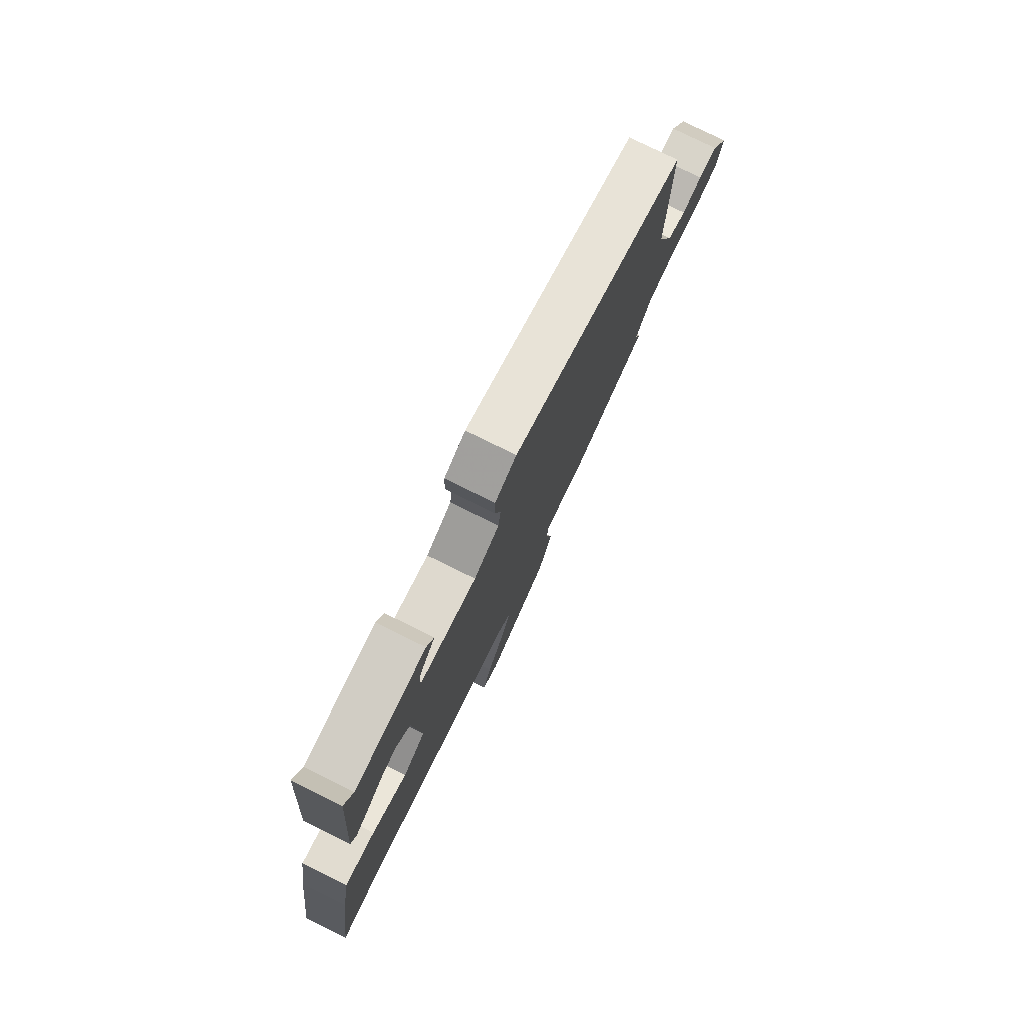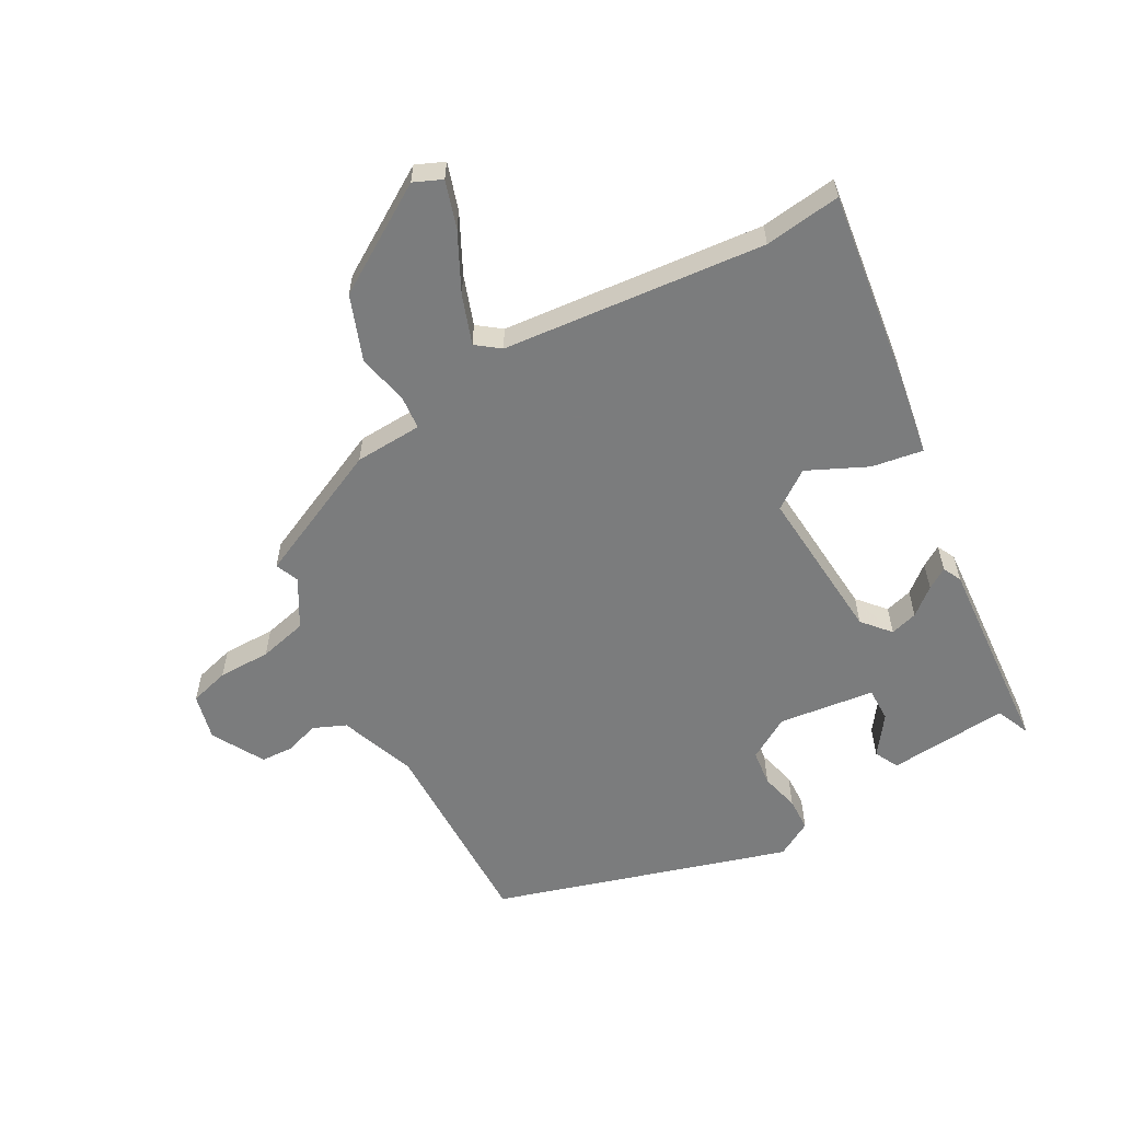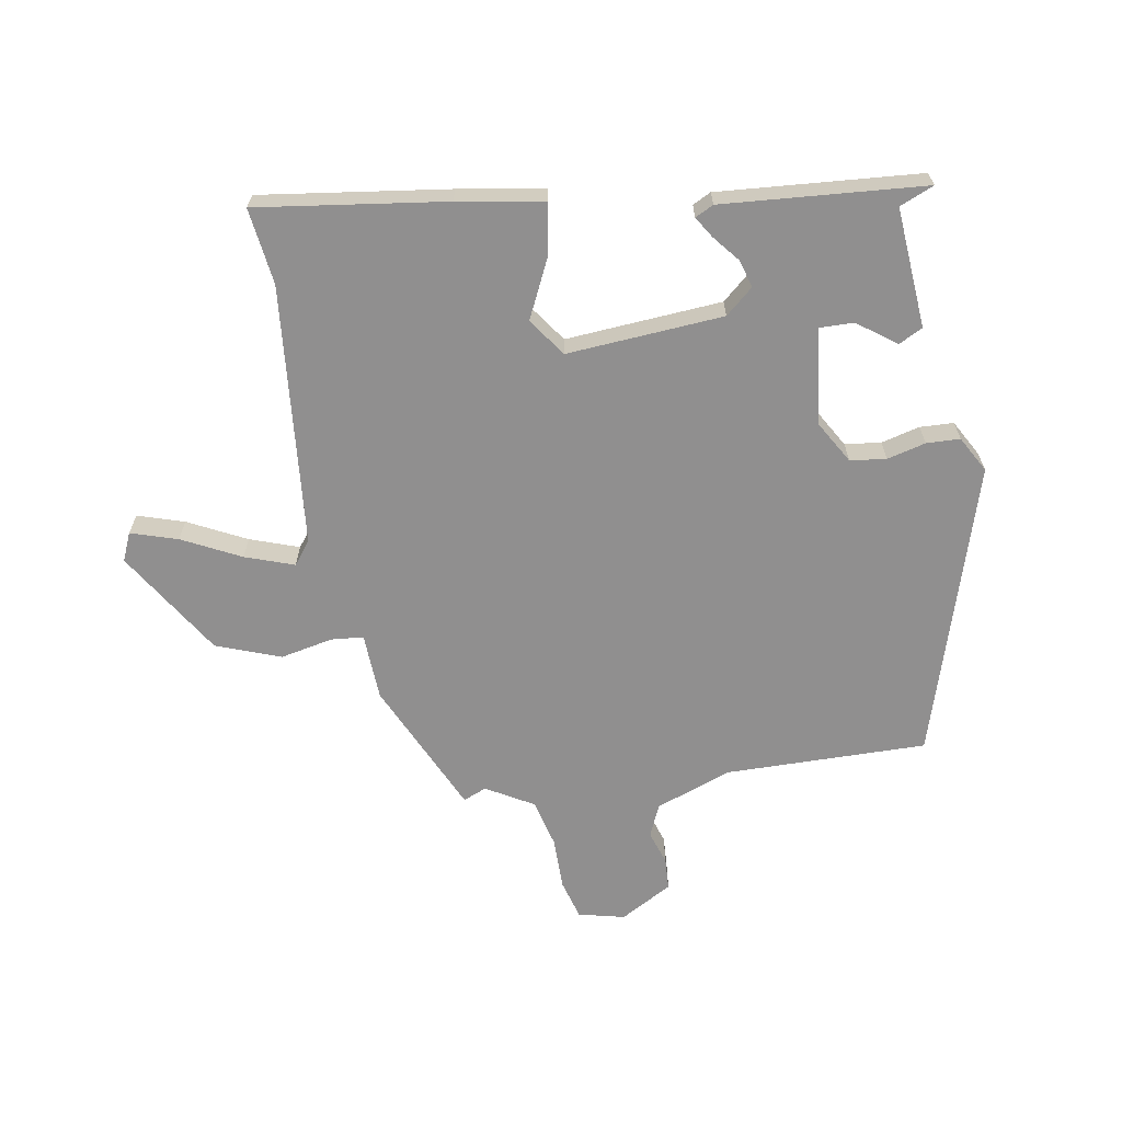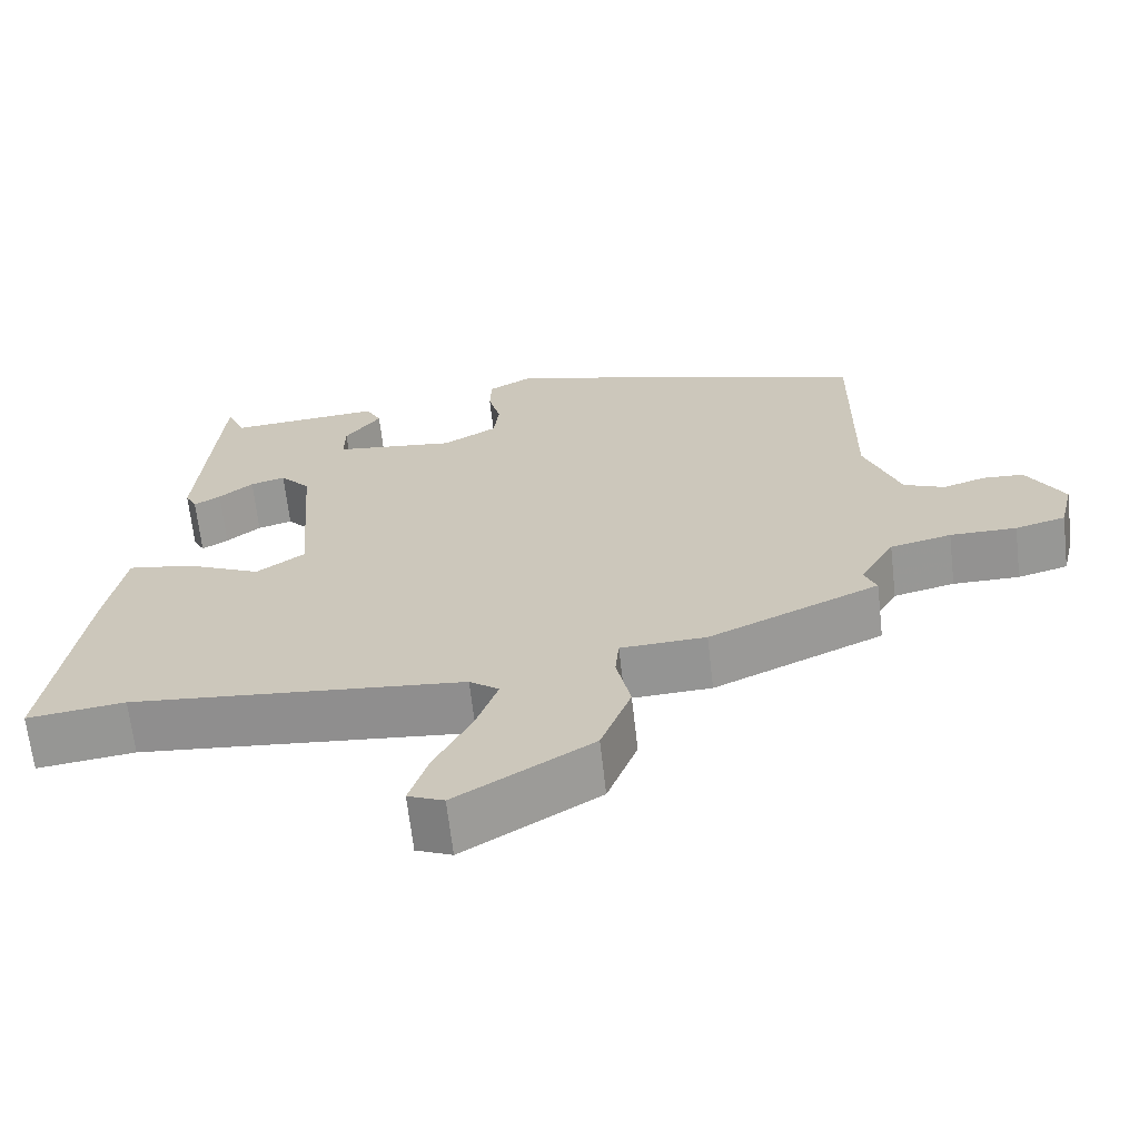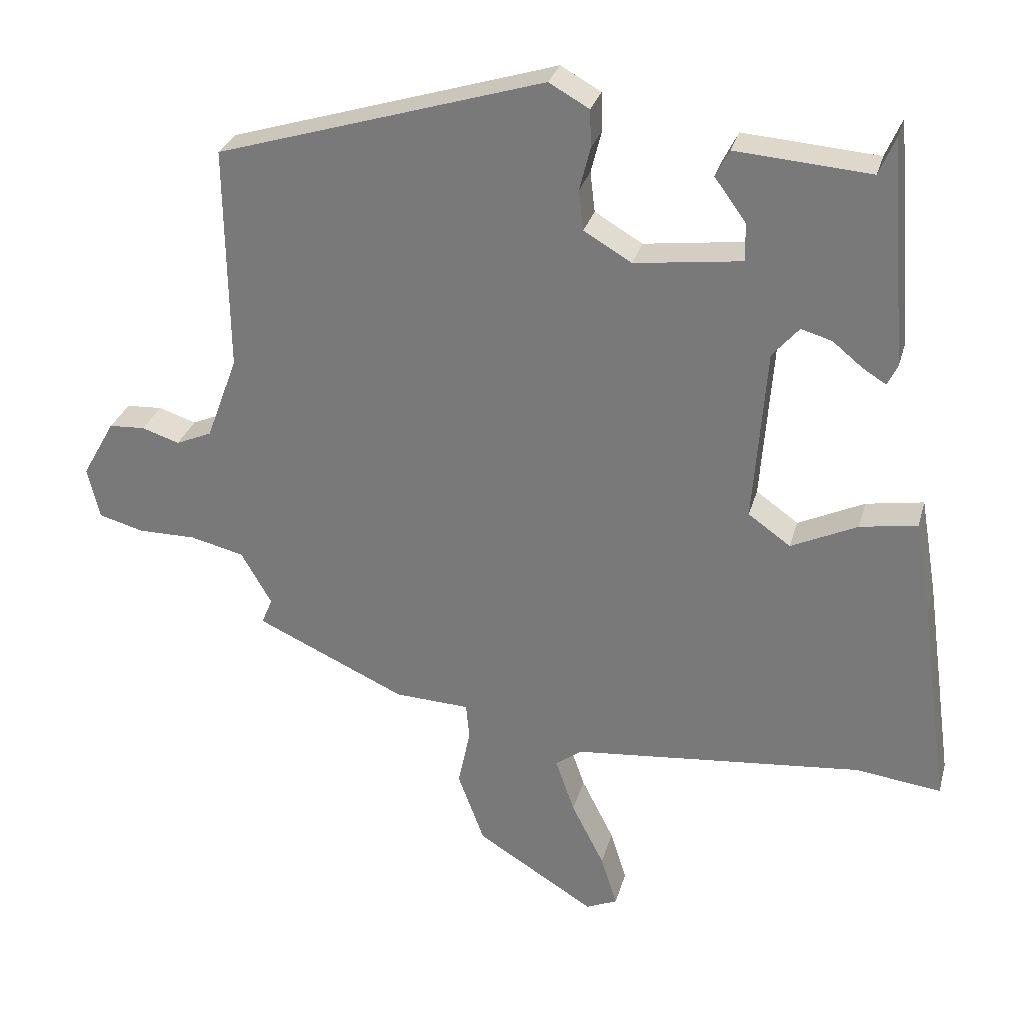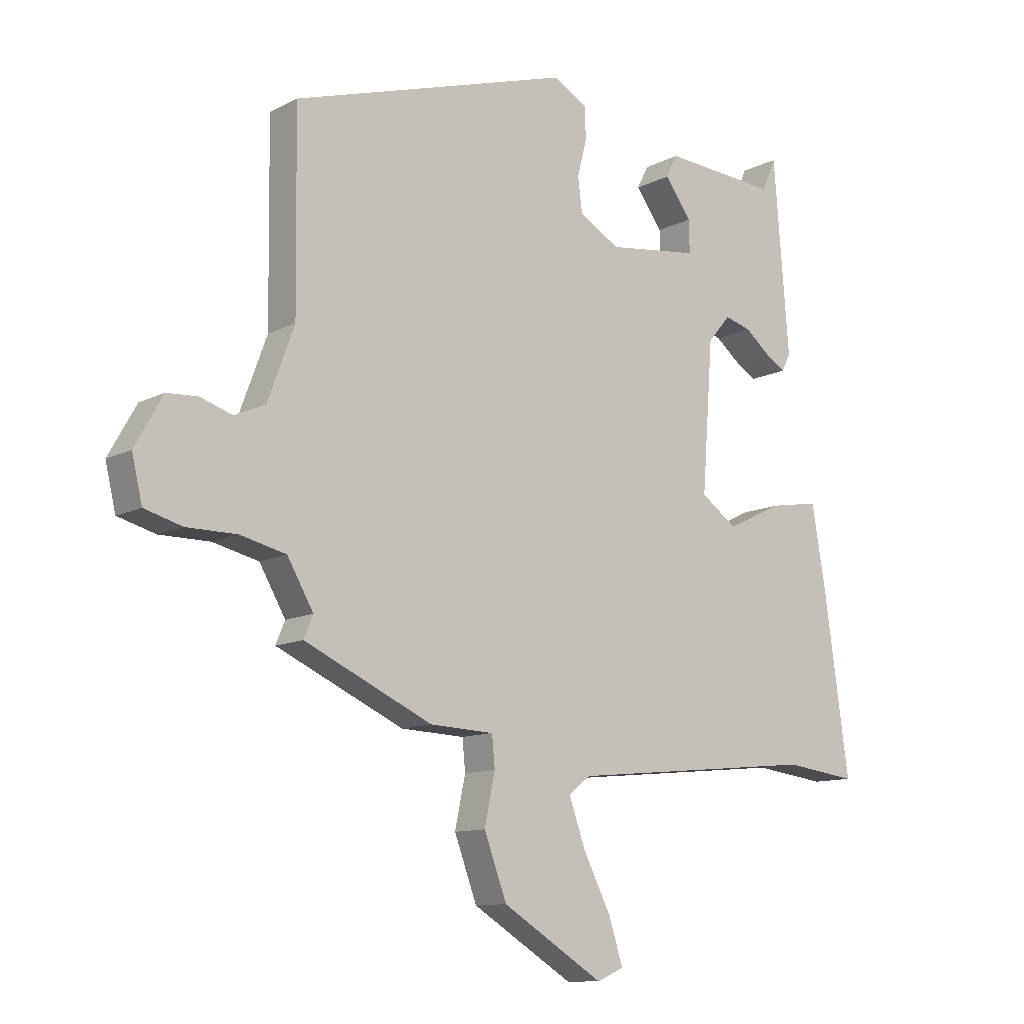
<metadata>
{"format":"obj","ext":"obj","renderer":"f3d","projection":"perspective","resolution":1024,"background":"white","views":[{"elev":78.6,"azim":-63.8,"up":"+Z"},{"elev":-58.7,"azim":-150.8,"up":"+Y"},{"elev":-65.4,"azim":-80.3,"up":"+Y"},{"elev":-66.5,"azim":6.5,"up":"+Z"},{"elev":29.3,"azim":-165.3,"up":"+Z"},{"elev":-11.1,"azim":141.3,"up":"+Z"}]}
</metadata>
<code>
v -0.439 0.07 0.514
v -0.415 0.07 0.458
v -0.218 0.07 0.473
v -0.198 0.07 0.434
v -0.244 0.07 0.371
v -0.245 0.07 0.315
v -0.088 0.07 0.295
v -0.018 0.07 0.336
v -0.011 0.07 0.395
v -0.027 0.07 0.458
v -0.025 0.07 0.513
v 0.034 0.07 0.546
v 0.514 0.07 0.399
v 0.51 0.07 0.068
v 0.556 0.07 -0.056
v 0.609 0.07 -0.079
v 0.664 0.07 -0.061
v 0.717 0.07 -0.064
v 0.765 0.07 -0.149
v 0.747 0.07 -0.225
v 0.682 0.07 -0.243
v 0.596 0.07 -0.243
v 0.517 0.07 -0.262
v 0.472 0.07 -0.34
v 0.488 0.07 -0.378
v 0.268 0.07 -0.479
v 0.158 0.07 -0.484
v 0.153 0.07 -0.537
v 0.171 0.07 -0.623
v 0.132 0.07 -0.728
v -0.042 0.07 -0.836
v -0.088 0.07 -0.816
v -0.064 0.07 -0.74
v -0.016 0.07 -0.645
v 0.012 0.07 -0.565
v -0.026 0.07 -0.536
v -0.454 0.07 -0.494
v -0.579 0.07 -0.51
v -0.536 0.07 -0.202
v -0.512 0.07 -0.062
v -0.428 0.07 -0.076
v -0.331 0.07 -0.122
v -0.269 0.07 -0.078
v -0.288 0.07 0.178
v -0.327 0.07 0.223
v -0.372 0.07 0.21
v -0.416 0.07 0.174
v -0.45 0.07 0.153
v -0.465 0.07 0.183
v -0.439 0 0.514
v -0.415 0 0.458
v -0.218 0 0.473
v -0.198 0 0.434
v -0.244 0 0.371
v -0.245 0 0.315
v -0.088 0 0.295
v -0.018 0 0.336
v -0.011 0 0.395
v -0.027 0 0.458
v -0.025 0 0.513
v 0.034 0 0.546
v 0.514 0 0.399
v 0.51 0 0.068
v 0.556 0 -0.056
v 0.609 0 -0.079
v 0.664 0 -0.061
v 0.717 0 -0.064
v 0.765 0 -0.149
v 0.747 0 -0.225
v 0.682 0 -0.243
v 0.596 0 -0.243
v 0.517 0 -0.262
v 0.472 0 -0.34
v 0.488 0 -0.378
v 0.268 0 -0.479
v 0.158 0 -0.484
v 0.153 0 -0.537
v 0.171 0 -0.623
v 0.132 0 -0.728
v -0.042 0 -0.836
v -0.088 0 -0.816
v -0.064 0 -0.74
v -0.016 0 -0.645
v 0.012 0 -0.565
v -0.026 0 -0.536
v -0.454 0 -0.494
v -0.579 0 -0.51
v -0.536 0 -0.202
v -0.512 0 -0.062
v -0.428 0 -0.076
v -0.331 0 -0.122
v -0.269 0 -0.078
v -0.288 0 0.178
v -0.327 0 0.223
v -0.372 0 0.21
v -0.416 0 0.174
v -0.45 0 0.153
v -0.465 0 0.183
f 46 47 48 49
f 46 49 1 2
f 45 46 2 3
f 39 40 41 42
f 37 38 39 42
f 36 37 42 43
f 35 36 43 44
f 31 32 33 34
f 31 34 35
f 28 29 30 31
f 27 28 31 35
f 24 25 26 27
f 23 24 27
f 23 27 35 44
f 19 20 21 22
f 16 17 18 19
f 15 16 19 22
f 14 15 22 23
f 12 13 14
f 9 10 11 12
f 8 9 12 14
f 7 8 14 23
f 3 4 5
f 45 3 5
f 45 5 6
f 23 44 45
f 6 7 23 45
f 98 97 96 95
f 51 50 98 95
f 52 51 95 94
f 91 90 89 88
f 91 88 87 86
f 92 91 86 85
f 93 92 85 84
f 83 82 81 80
f 84 83 80
f 80 79 78 77
f 84 80 77 76
f 76 75 74 73
f 76 73 72
f 93 84 76 72
f 71 70 69 68
f 68 67 66 65
f 71 68 65 64
f 72 71 64 63
f 63 62 61
f 61 60 59 58
f 63 61 58 57
f 72 63 57 56
f 54 53 52
f 54 52 94
f 55 54 94
f 94 93 72
f 94 72 56 55
f 1 50 51 2
f 2 51 52 3
f 3 52 53 4
f 4 53 54 5
f 5 54 55 6
f 6 55 56 7
f 7 56 57 8
f 8 57 58 9
f 9 58 59 10
f 10 59 60 11
f 11 60 61 12
f 12 61 62 13
f 13 62 63 14
f 14 63 64 15
f 15 64 65 16
f 16 65 66 17
f 17 66 67 18
f 18 67 68 19
f 19 68 69 20
f 20 69 70 21
f 21 70 71 22
f 22 71 72 23
f 23 72 73 24
f 24 73 74 25
f 25 74 75 26
f 26 75 76 27
f 27 76 77 28
f 28 77 78 29
f 29 78 79 30
f 30 79 80 31
f 31 80 81 32
f 32 81 82 33
f 33 82 83 34
f 34 83 84 35
f 35 84 85 36
f 36 85 86 37
f 37 86 87 38
f 38 87 88 39
f 39 88 89 40
f 40 89 90 41
f 41 90 91 42
f 42 91 92 43
f 43 92 93 44
f 44 93 94 45
f 45 94 95 46
f 46 95 96 47
f 47 96 97 48
f 48 97 98 49
f 49 98 50 1

</code>
